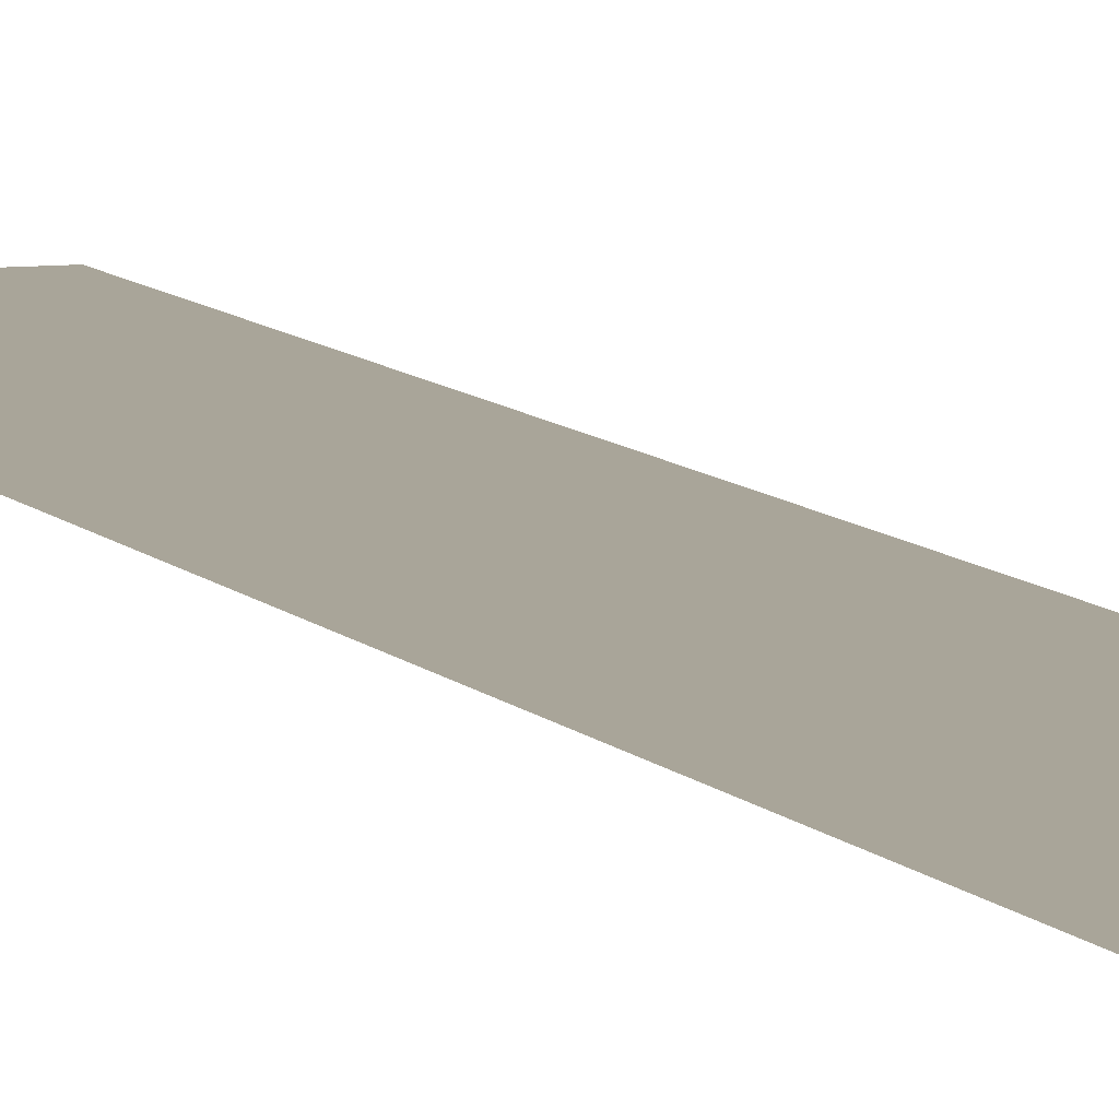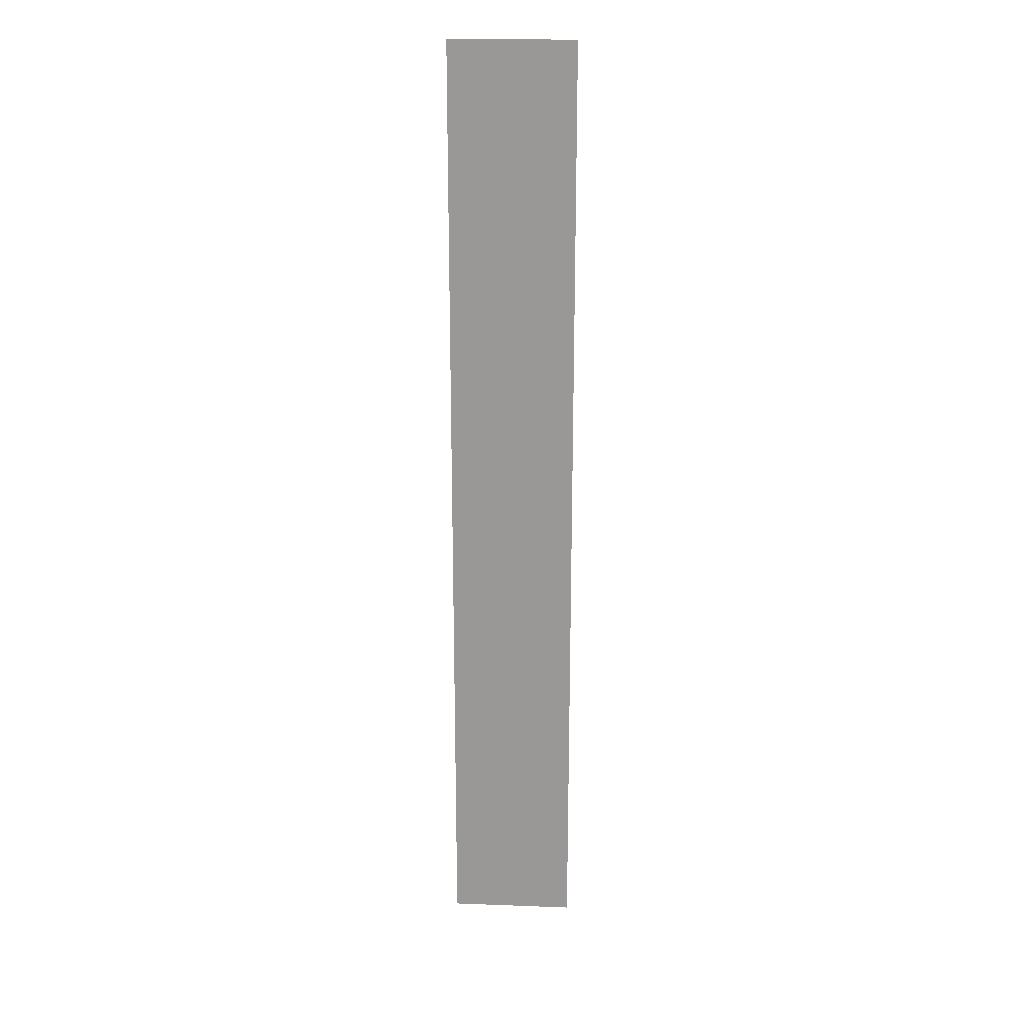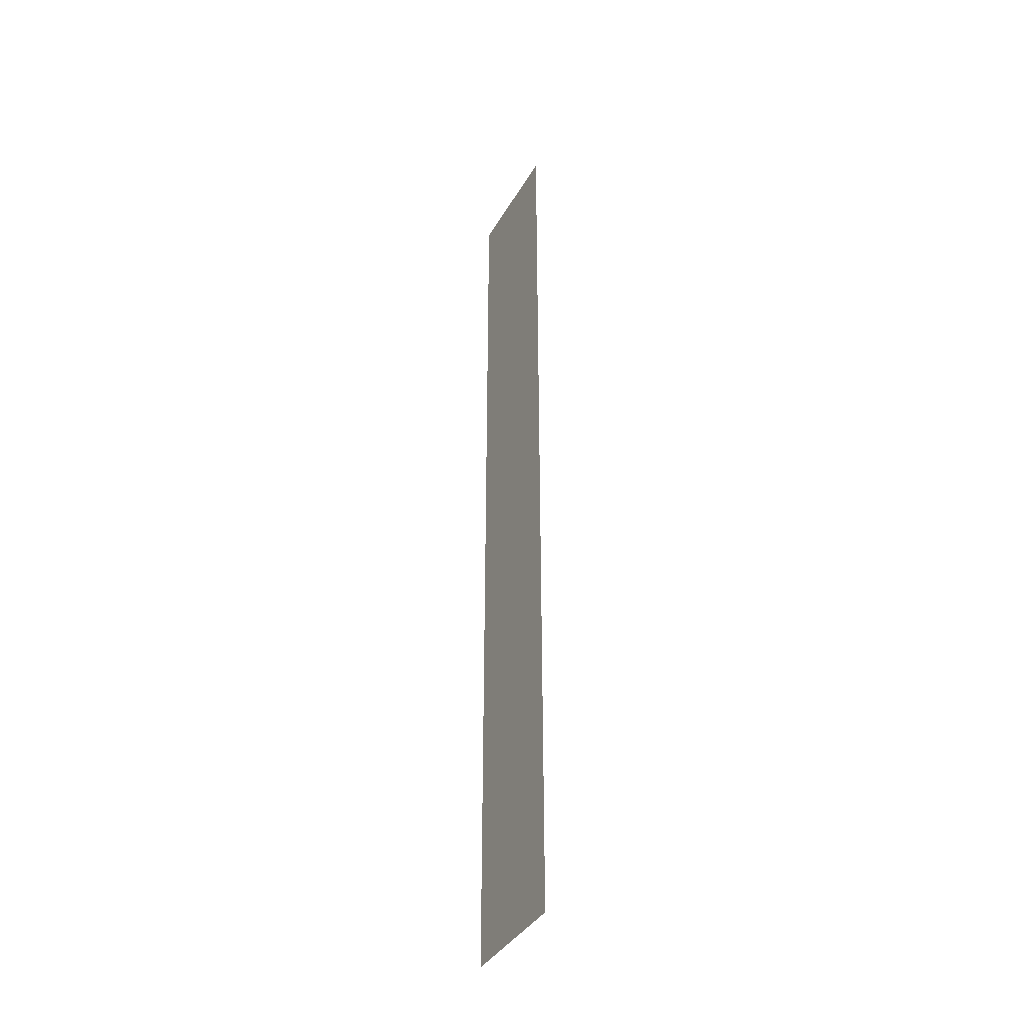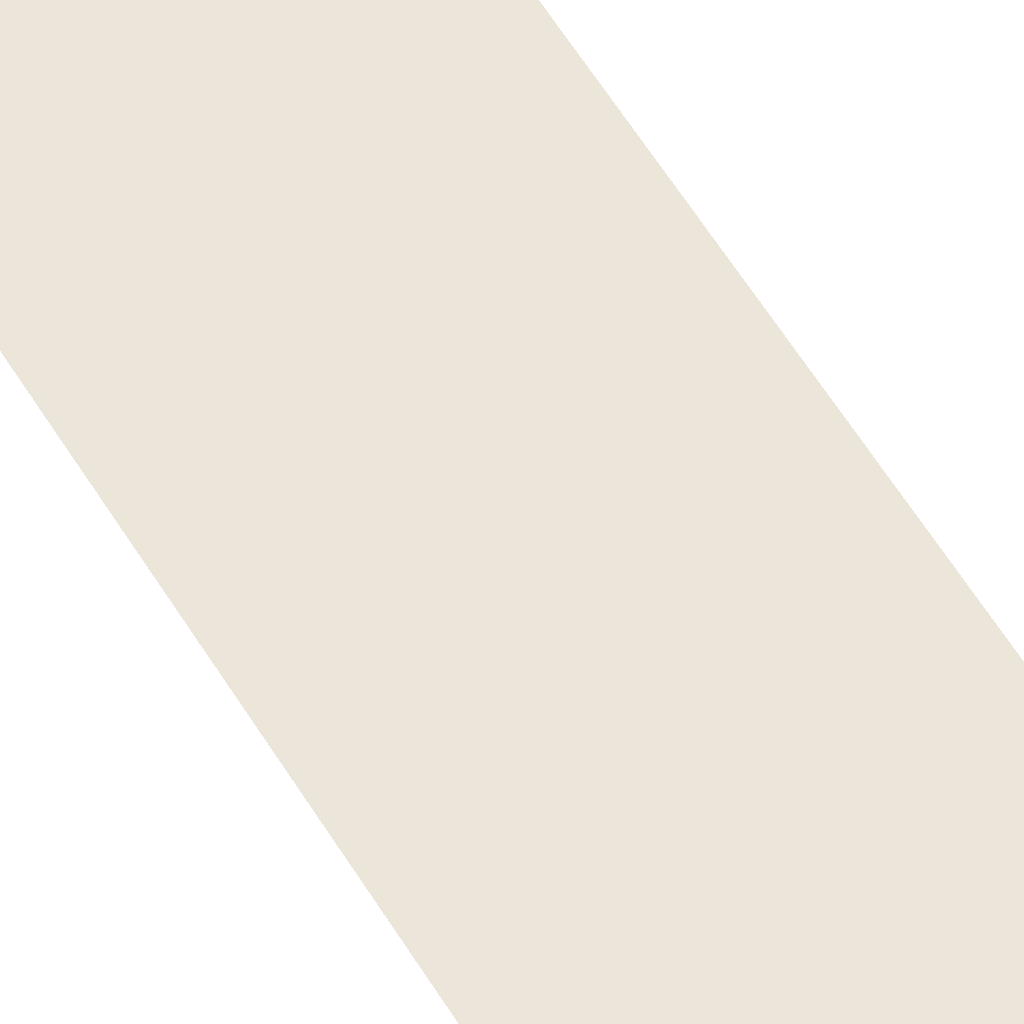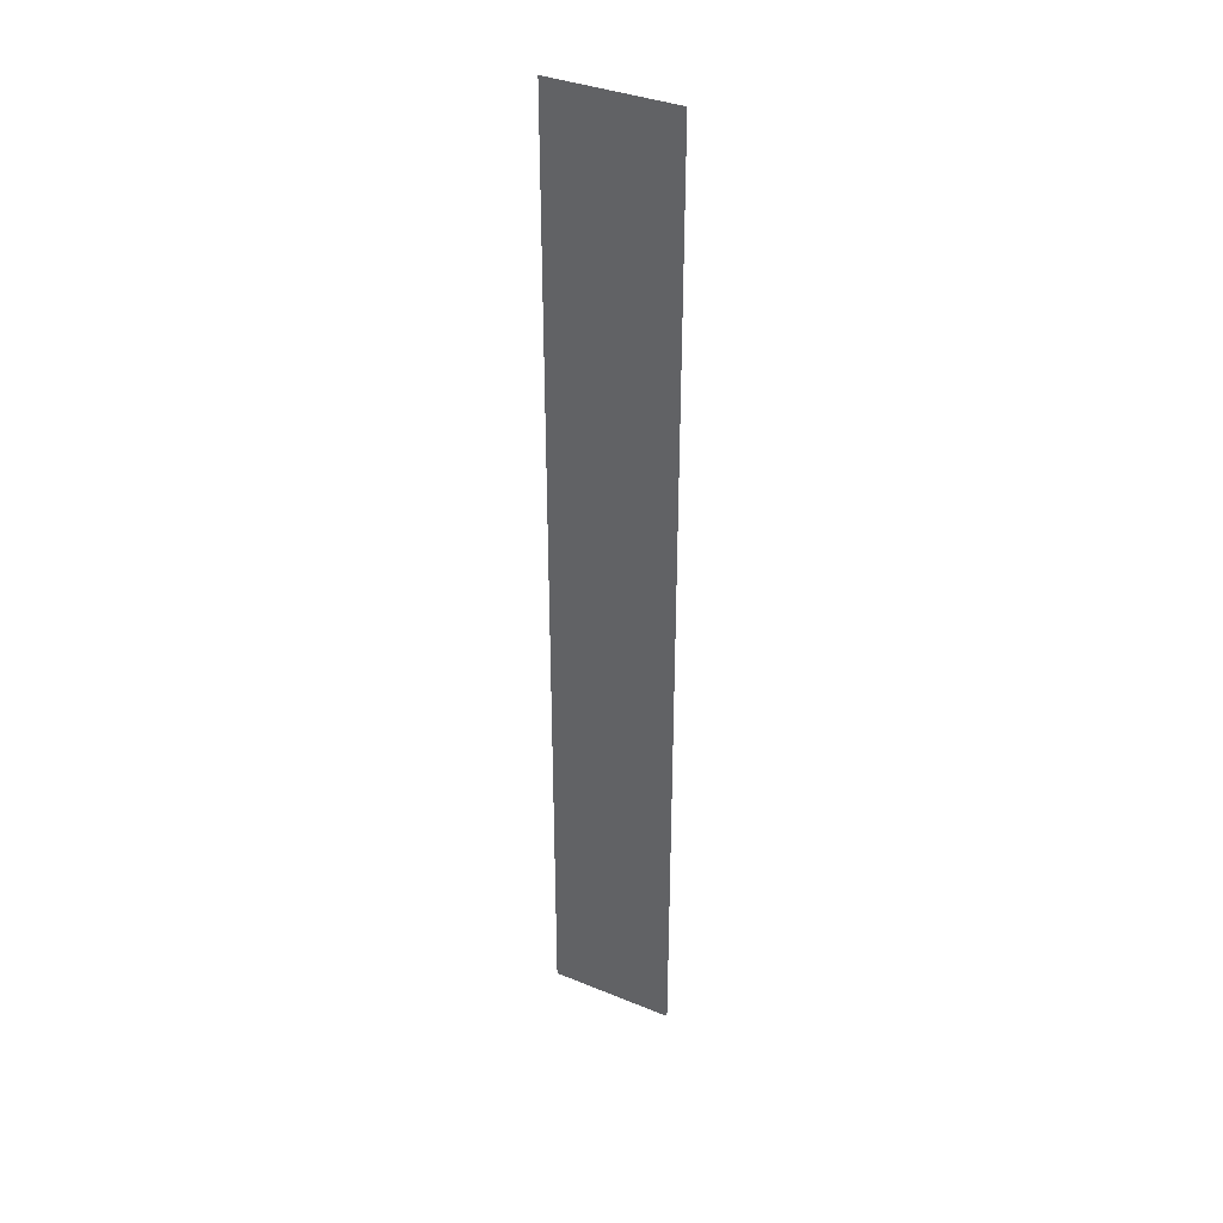
<metadata>
{"format":"obj","ext":"obj","renderer":"f3d","projection":"perspective","resolution":1024,"background":"white","views":[{"elev":7.4,"azim":-19.2,"up":"+Y"},{"elev":20.9,"azim":3.8,"up":"+Z"},{"elev":-38.4,"azim":63.1,"up":"+Z"},{"elev":56.4,"azim":-30.5,"up":"+Y"},{"elev":36.5,"azim":-152.0,"up":"+Z"}]}
</metadata>
<code>
v -5840 432 8944
v -5840 432 9312
v -5888 432 8944
v -5888 432 9312
o F_LIGHT1_2
f 2 4 3
f 1 2 3

</code>
